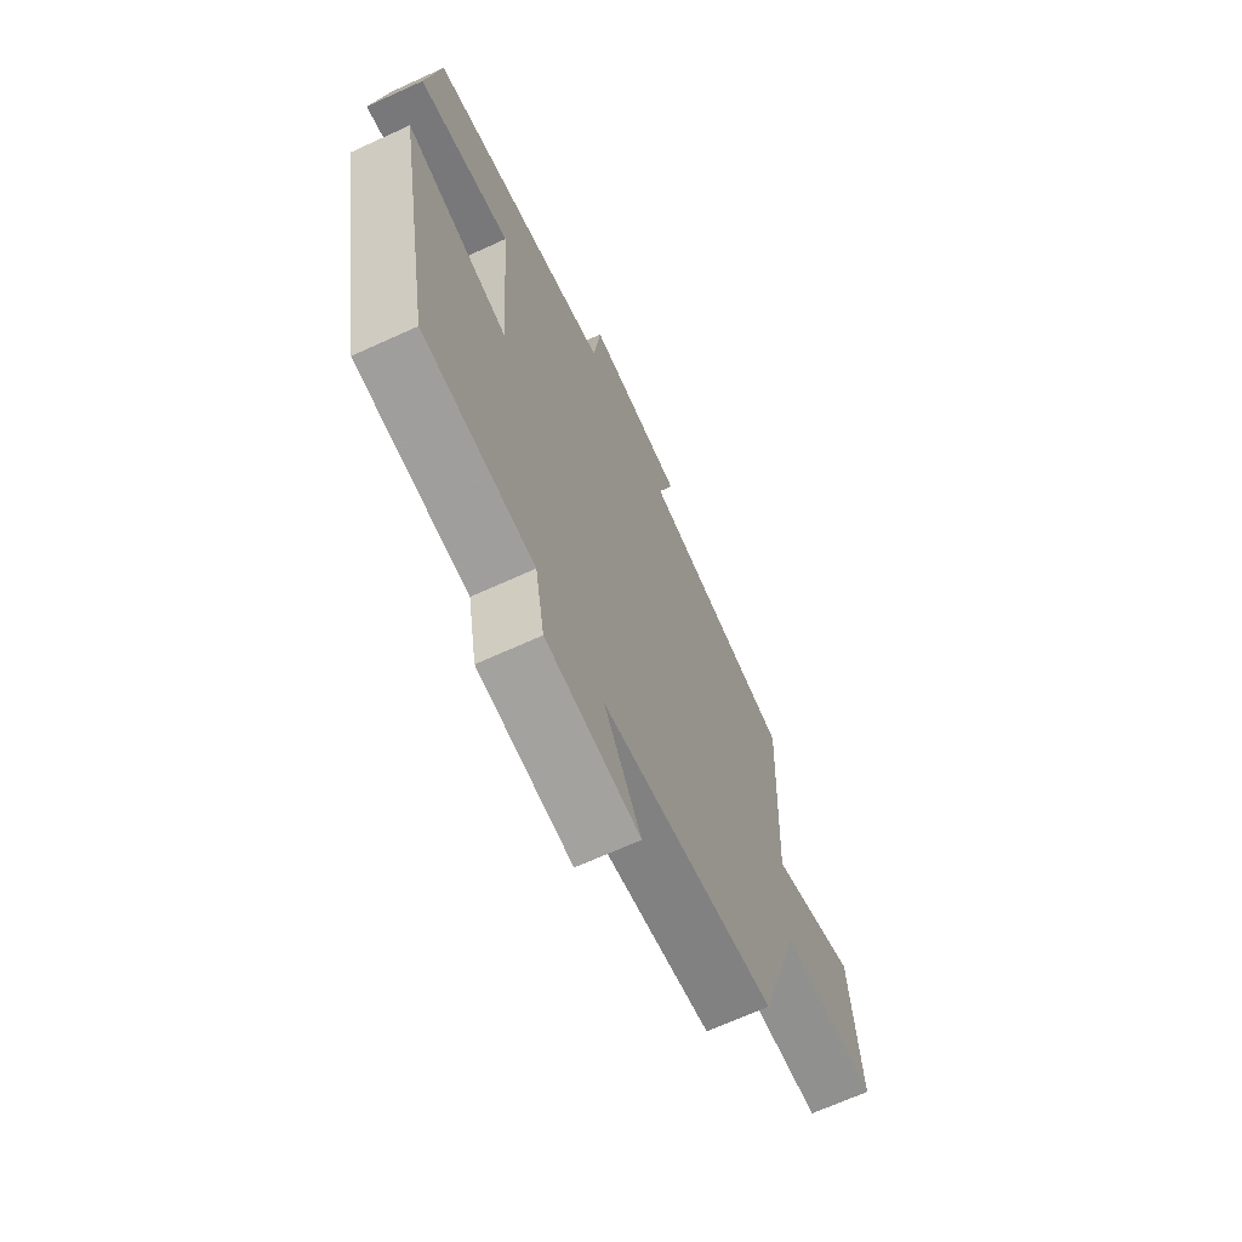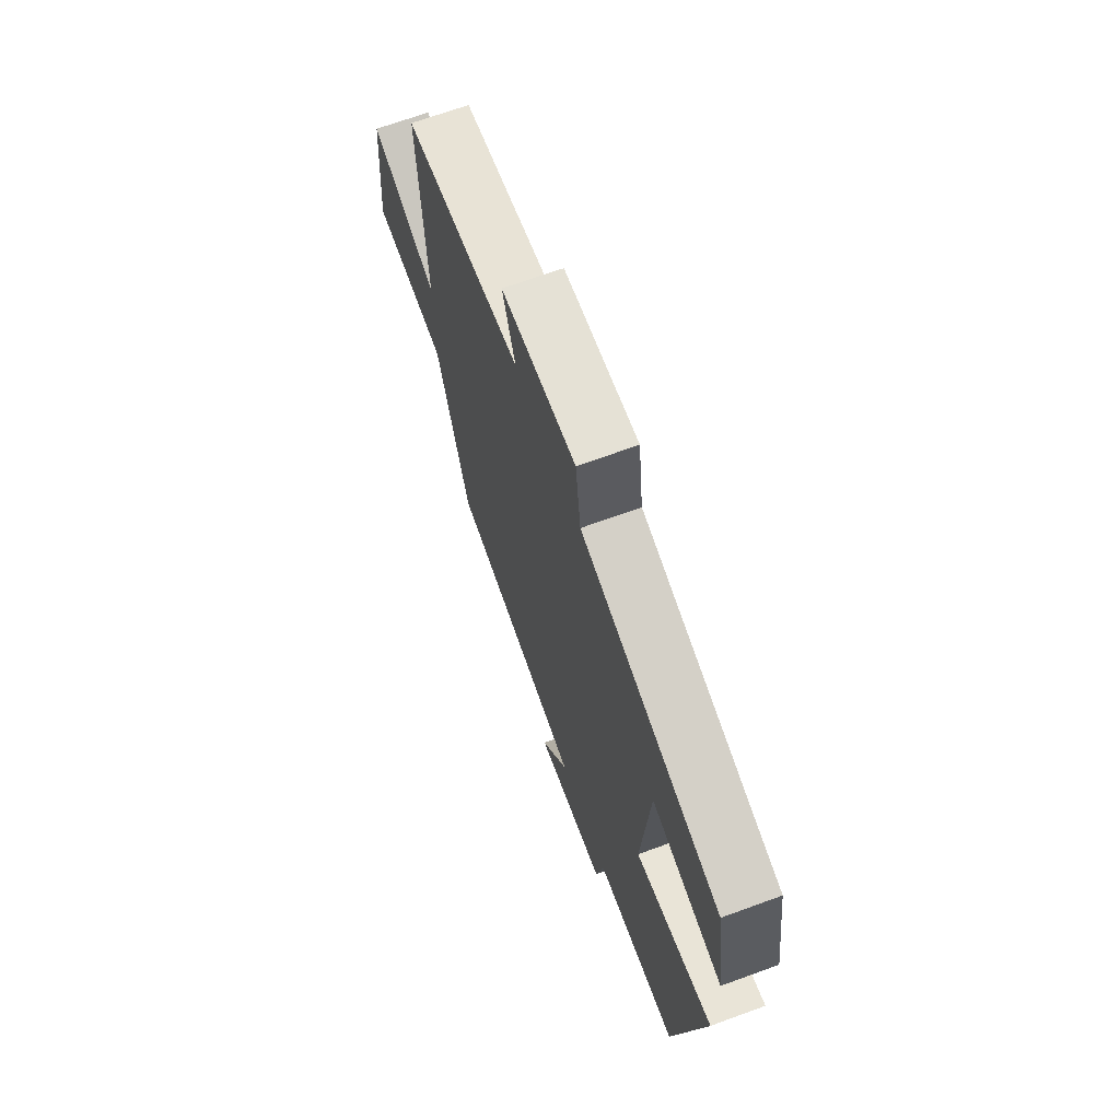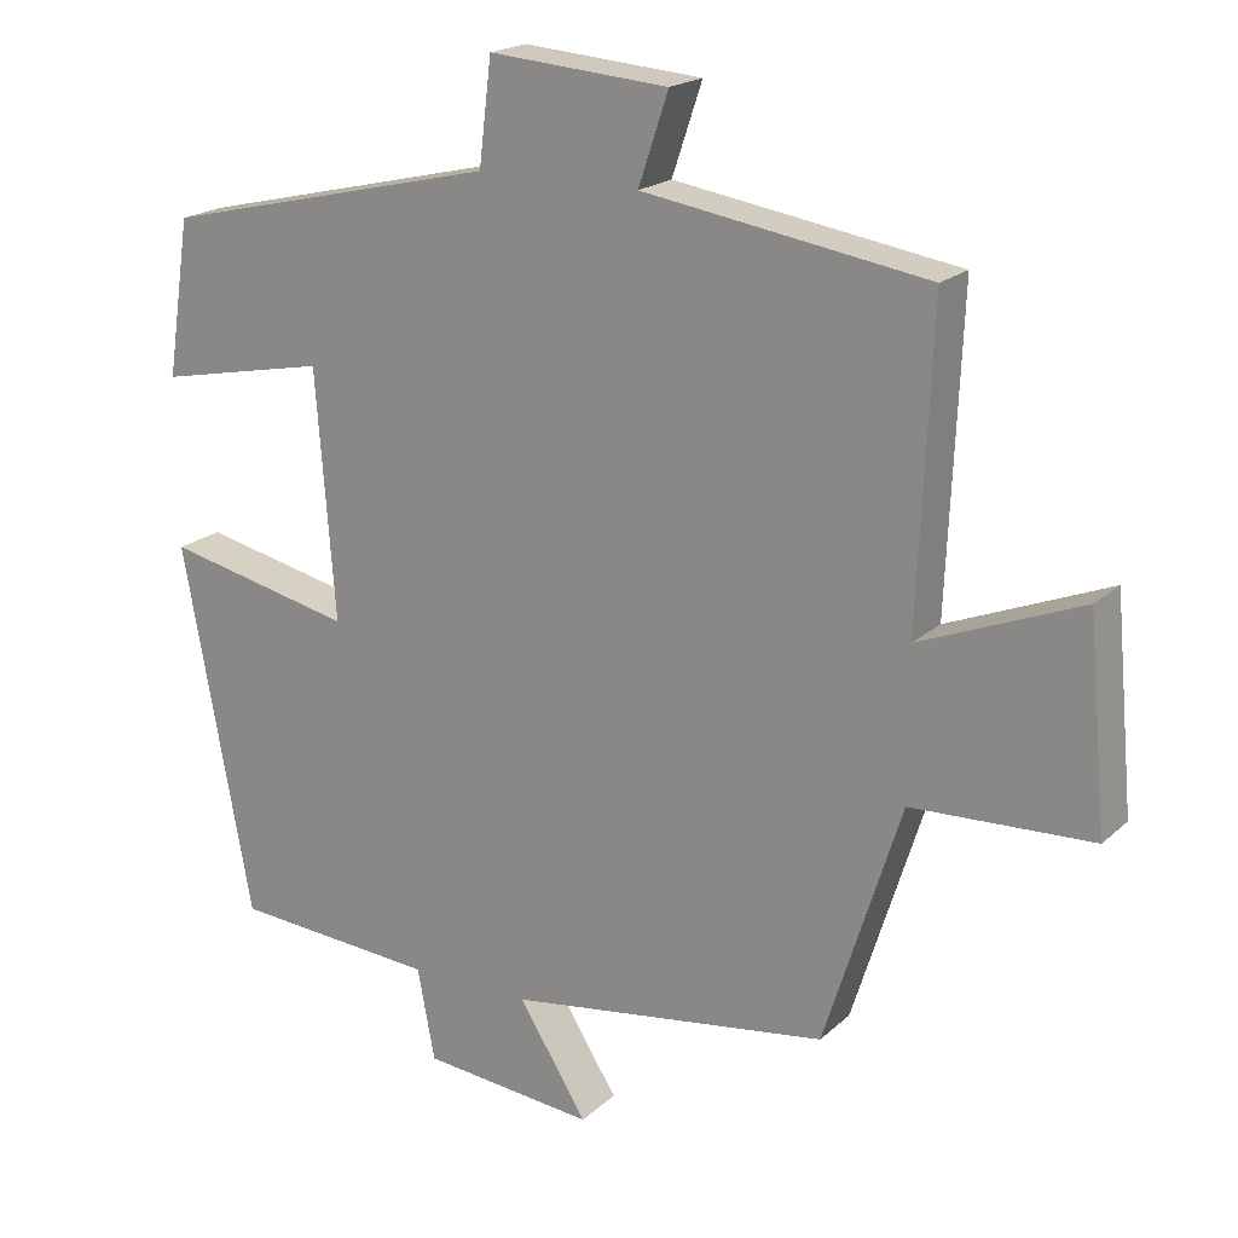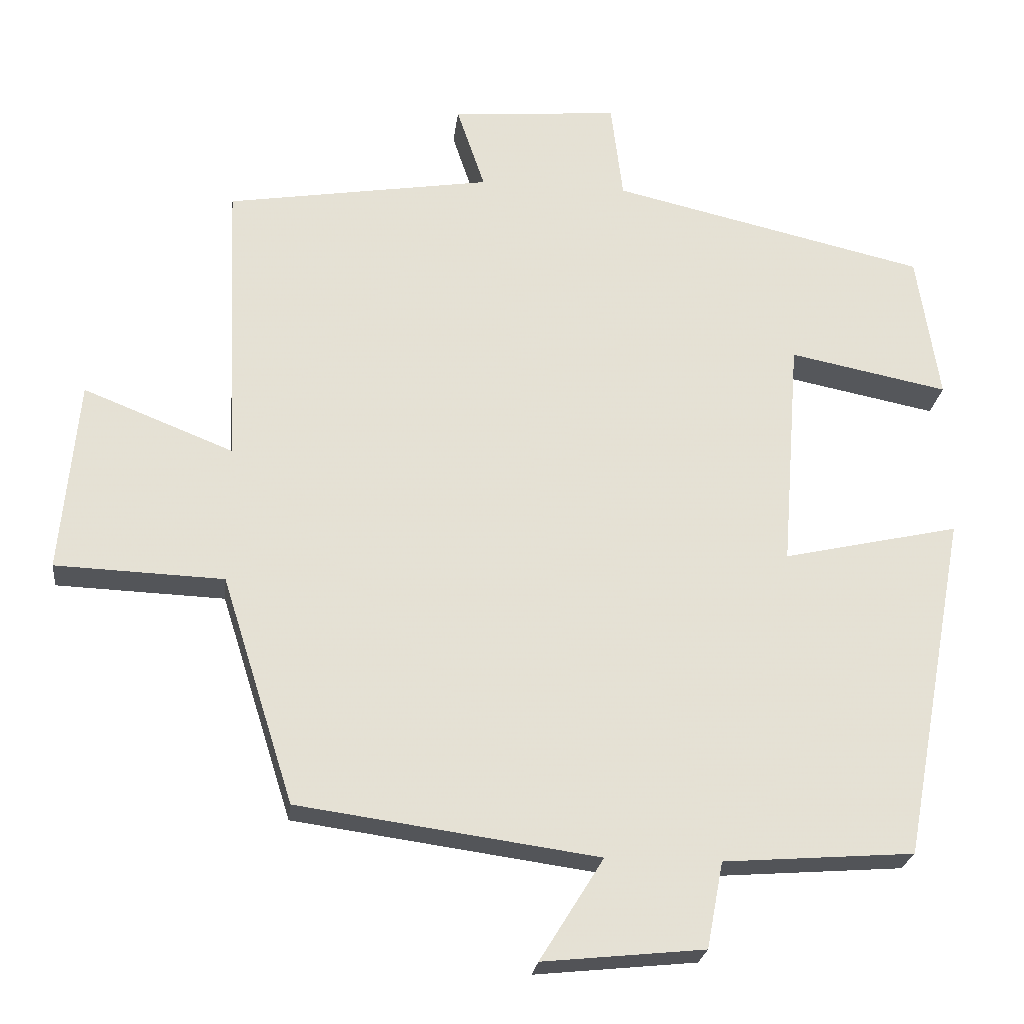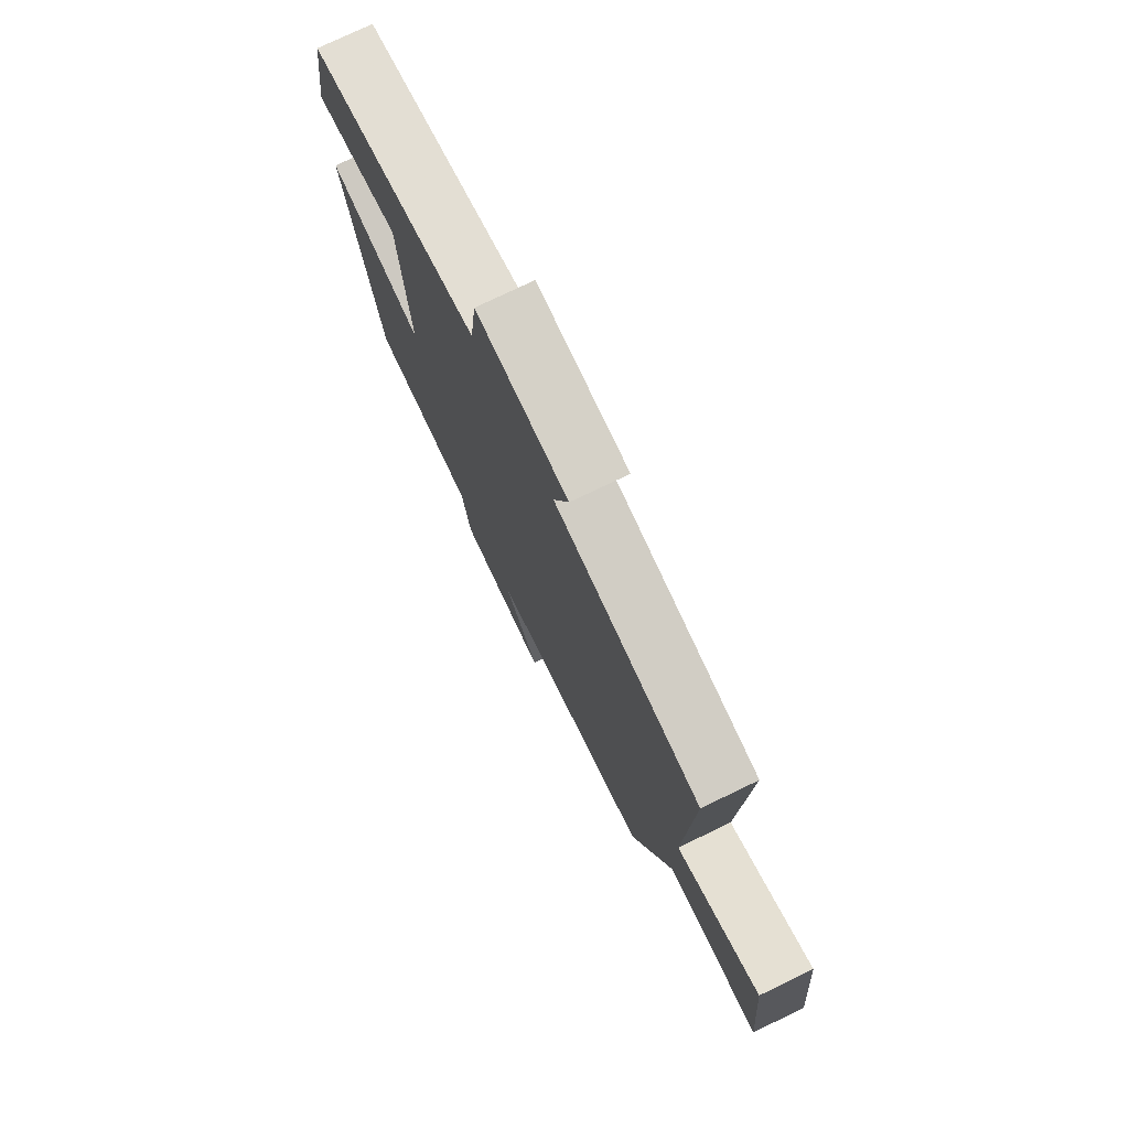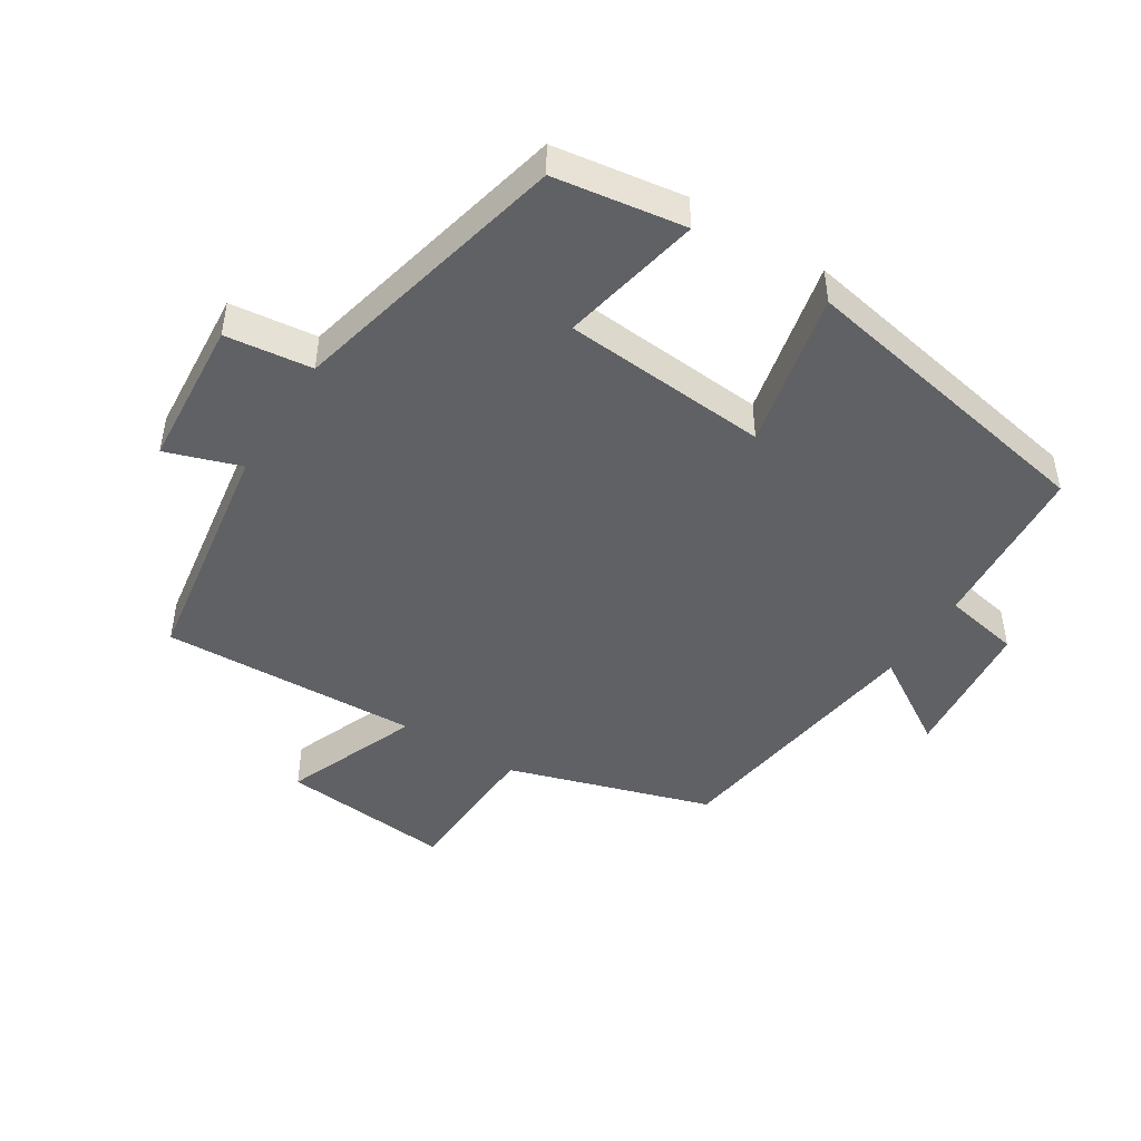
<metadata>
{"format":"obj","ext":"obj","renderer":"f3d","projection":"perspective","resolution":1024,"background":"white","views":[{"elev":-67.5,"azim":114.6,"up":"+Z"},{"elev":68.6,"azim":69.9,"up":"+Z"},{"elev":19.4,"azim":-148.1,"up":"+Z"},{"elev":-23.9,"azim":-6.6,"up":"+Z"},{"elev":75.8,"azim":-115.7,"up":"+Z"},{"elev":-46.7,"azim":57.7,"up":"+Y"}]}
</metadata>
<code>
v -0.517 0.07 0.443
v -0.159 0.07 0.5
v -0.197 0.07 0.613
v 0.029 0.07 0.631
v 0.045 0.07 0.5
v 0.47 0.07 0.401
v 0.5 0.07 0.203
v 0.286 0.07 0.246
v 0.262 0.07 -0.066
v 0.5 0.07 -0.013
v 0.413 0.07 -0.481
v 0.156 0.07 -0.5
v 0.134 0.07 -0.616
v -0.084 0.07 -0.638
v 0.002 0.07 -0.5
v -0.403 0.07 -0.443
v -0.5 0.07 -0.136
v -0.727 0.07 -0.127
v -0.703 0.07 0.133
v -0.5 0.07 0.052
v -0.517 0 0.443
v -0.159 0 0.5
v -0.197 0 0.613
v 0.029 0 0.631
v 0.045 0 0.5
v 0.47 0 0.401
v 0.5 0 0.203
v 0.286 0 0.246
v 0.262 0 -0.066
v 0.5 0 -0.013
v 0.413 0 -0.481
v 0.156 0 -0.5
v 0.134 0 -0.616
v -0.084 0 -0.638
v 0.002 0 -0.5
v -0.403 0 -0.443
v -0.5 0 -0.136
v -0.727 0 -0.127
v -0.703 0 0.133
v -0.5 0 0.052
f 17 18 19 20
f 15 16 17 20
f 15 20 1 2
f 12 13 14 15
f 12 15 2
f 9 10 11 12
f 8 9 12 2
f 5 6 7 8
f 5 8 2 3
f 3 4 5
f 40 39 38 37
f 40 37 36 35
f 22 21 40 35
f 35 34 33 32
f 22 35 32
f 32 31 30 29
f 22 32 29 28
f 28 27 26 25
f 23 22 28 25
f 25 24 23
f 1 21 22 2
f 2 22 23 3
f 3 23 24 4
f 4 24 25 5
f 5 25 26 6
f 6 26 27 7
f 7 27 28 8
f 8 28 29 9
f 9 29 30 10
f 10 30 31 11
f 11 31 32 12
f 12 32 33 13
f 13 33 34 14
f 14 34 35 15
f 15 35 36 16
f 16 36 37 17
f 17 37 38 18
f 18 38 39 19
f 19 39 40 20
f 20 40 21 1

</code>
